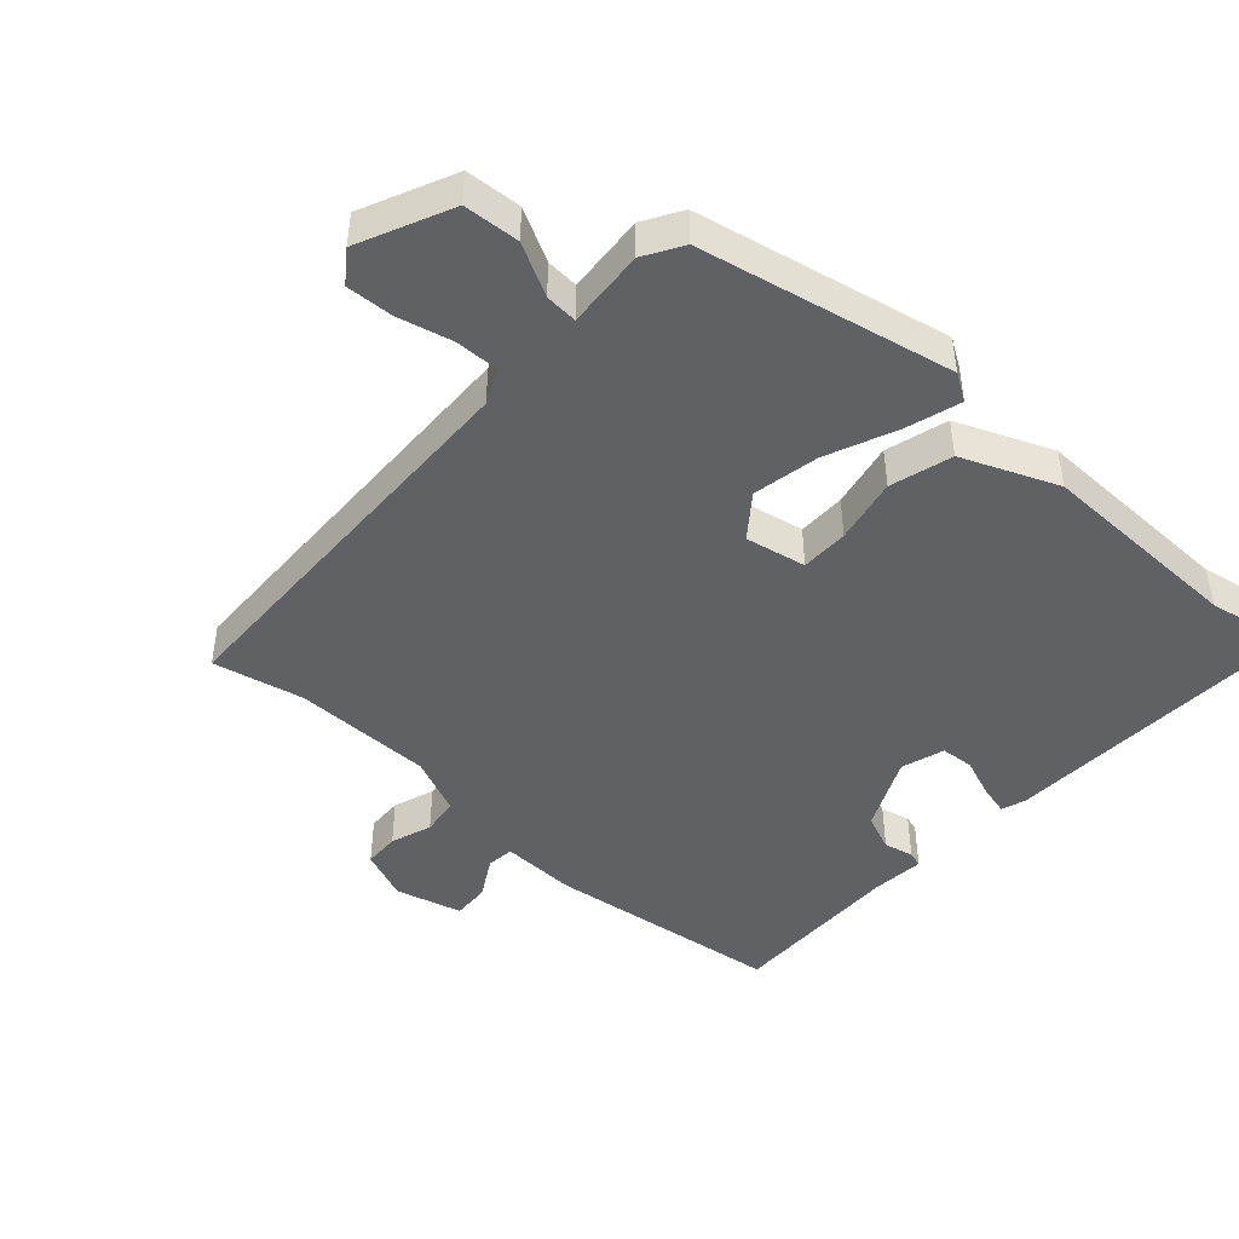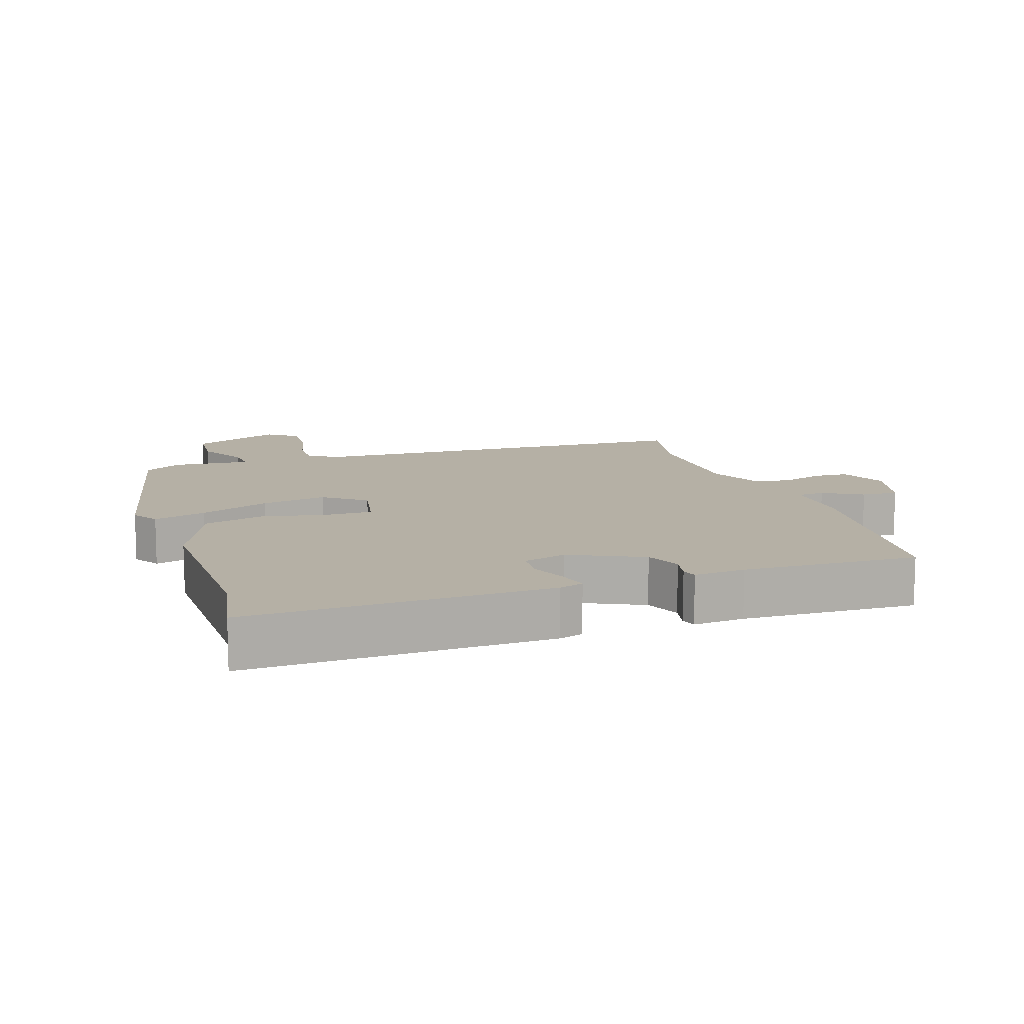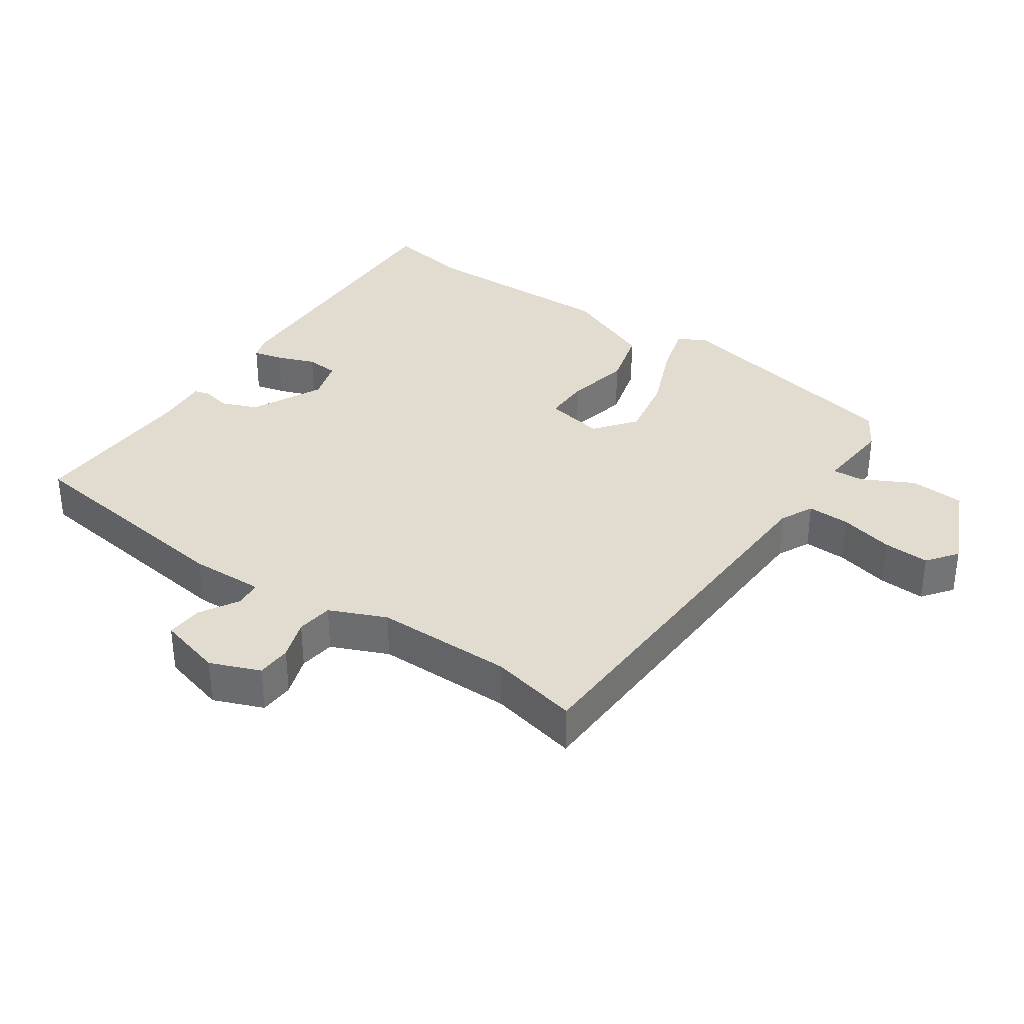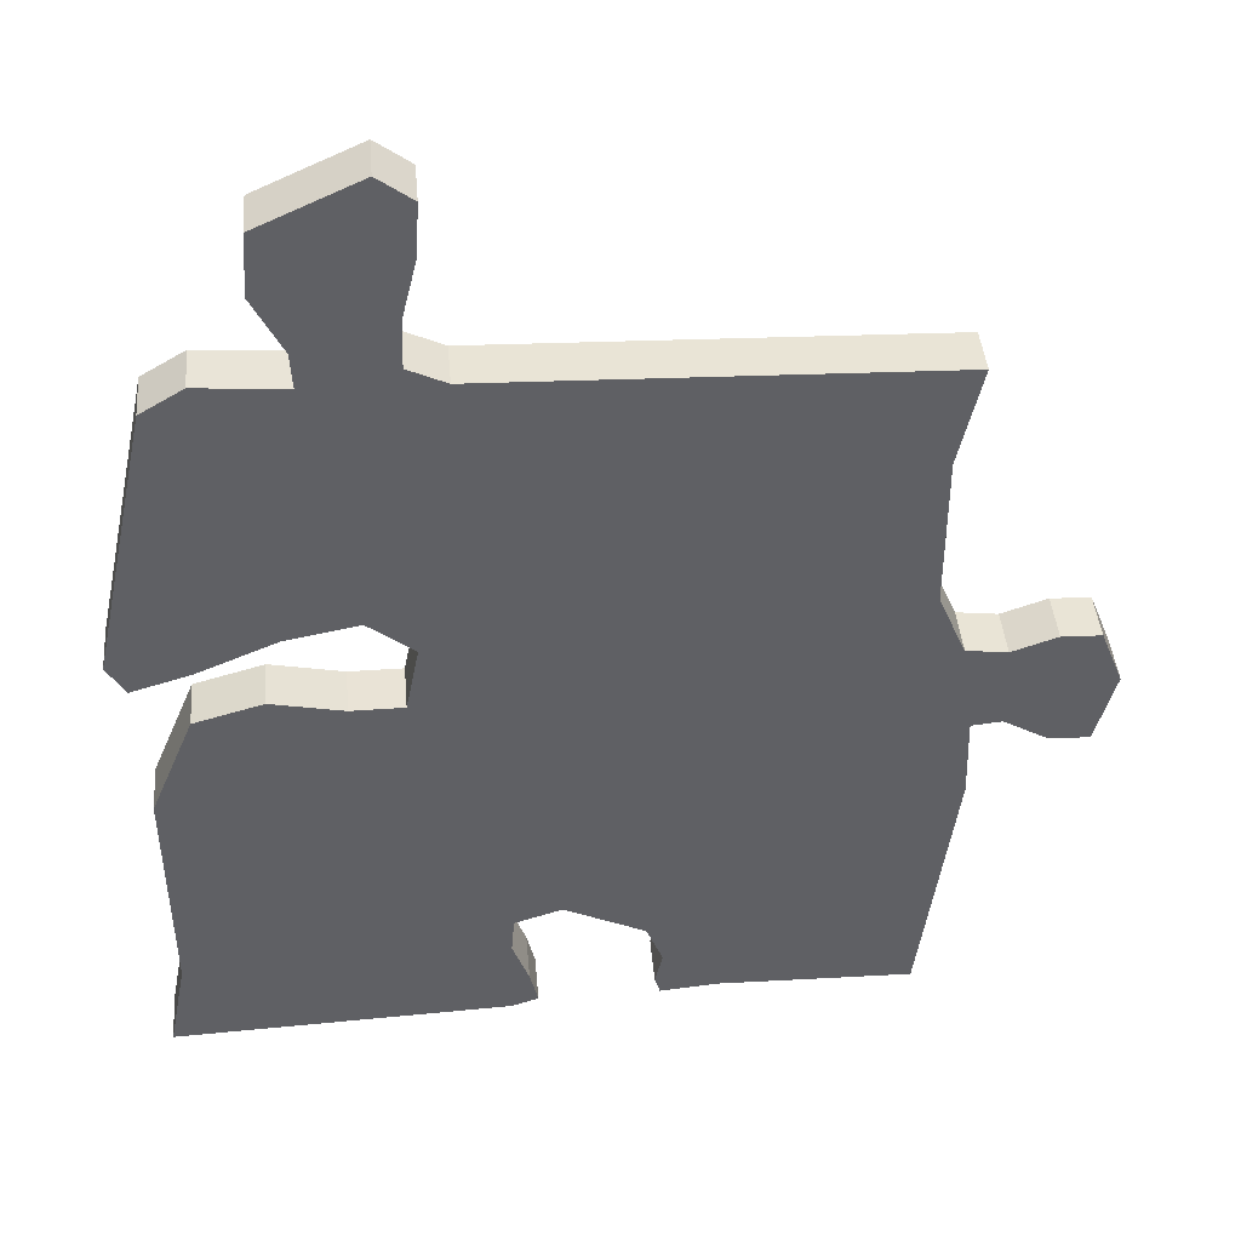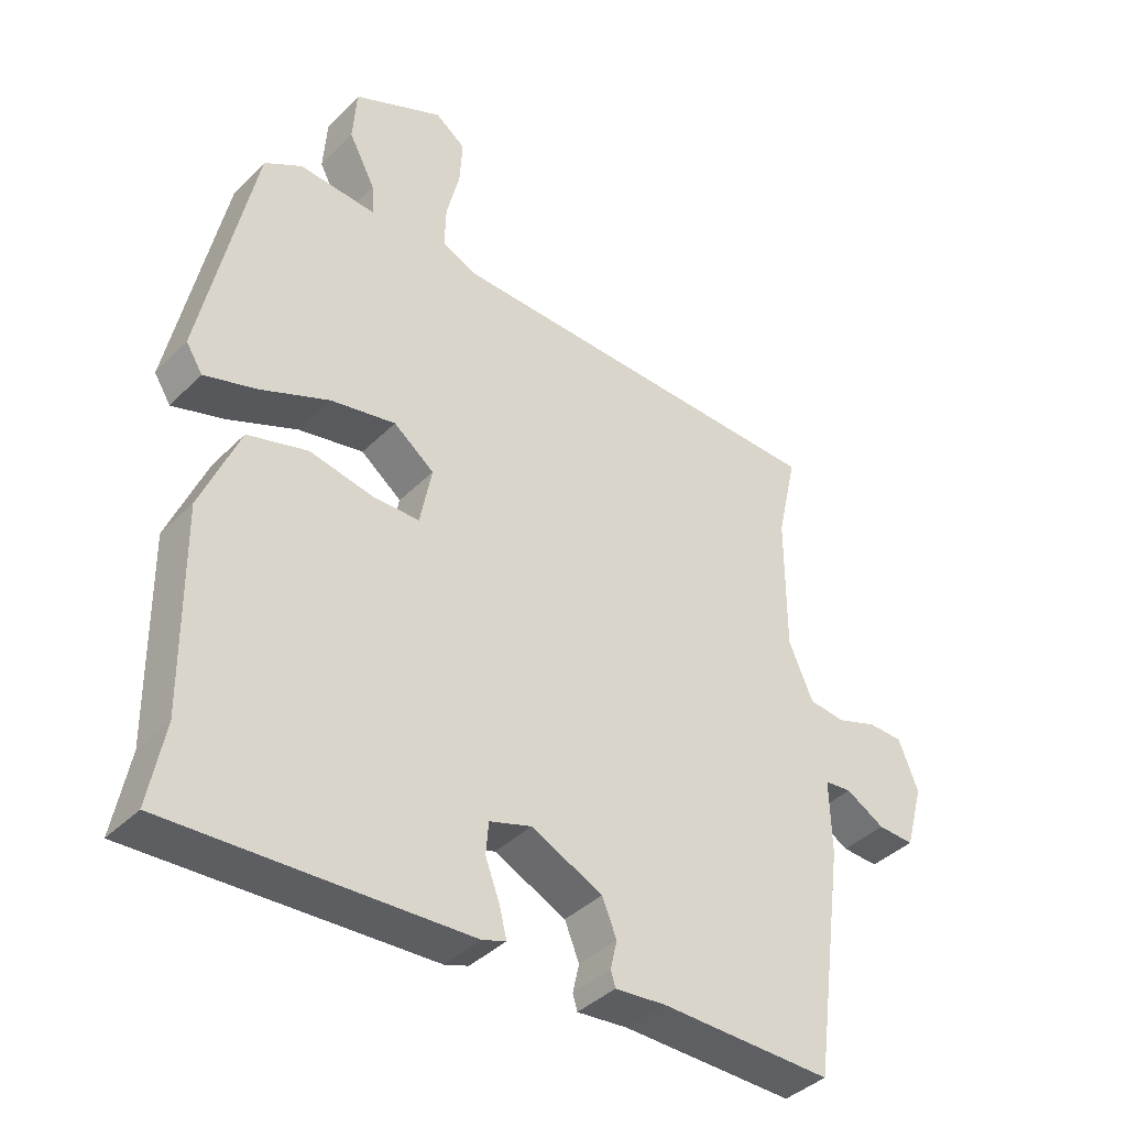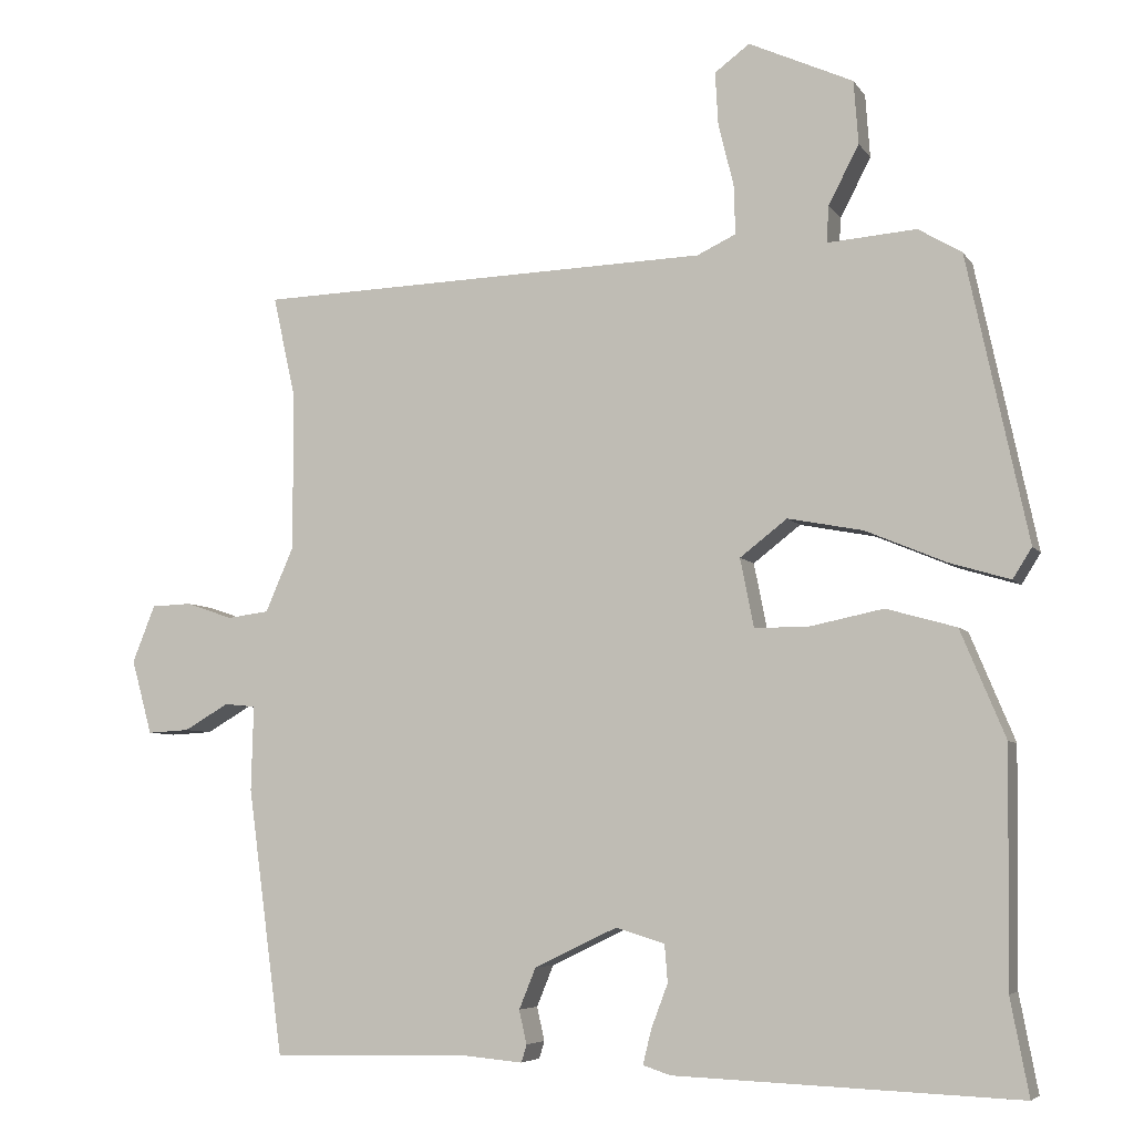
<metadata>
{"format":"obj","ext":"obj","renderer":"f3d","projection":"perspective","resolution":1024,"background":"white","views":[{"elev":-45.7,"azim":47.7,"up":"+Y"},{"elev":11.7,"azim":161.6,"up":"+Y"},{"elev":34.4,"azim":-55.3,"up":"+Y"},{"elev":42.1,"azim":175.1,"up":"+Z"},{"elev":-39.5,"azim":140.5,"up":"+Z"},{"elev":-6.0,"azim":18.6,"up":"+Z"}]}
</metadata>
<code>
v 0.441 0.07 0.51
v 0.521 0.07 0.136
v 0.496 0.07 0.096
v 0.416 0.07 0.12
v 0.311 0.07 0.164
v 0.212 0.07 0.183
v 0.15 0.07 0.135
v 0.168 0.07 0.045
v 0.239 0.07 0.045
v 0.336 0.07 0.065
v 0.428 0.07 0.039
v 0.487 0.07 -0.102
v 0.483 0.07 -0.409
v 0.507 0.07 -0.535
v 0.055 0.07 -0.517
v 0.019 0.07 -0.505
v 0.03 0.07 -0.46
v 0.052 0.07 -0.402
v 0.048 0.07 -0.353
v -0.016 0.07 -0.333
v -0.125 0.07 -0.385
v -0.147 0.07 -0.439
v -0.137 0.07 -0.483
v -0.144 0.07 -0.506
v -0.221 0.07 -0.499
v -0.483 0.07 -0.505
v -0.53 0.07 -0.155
v -0.527 0.07 -0.043
v -0.568 0.07 -0.039
v -0.627 0.07 -0.073
v -0.682 0.07 -0.076
v -0.709 0.07 0.022
v -0.679 0.07 0.097
v -0.626 0.07 0.099
v -0.565 0.07 0.078
v -0.51 0.07 0.085
v -0.473 0.07 0.17
v -0.473 0.07 0.378
v -0.503 0.07 0.512
v 0.096 0.07 0.531
v 0.147 0.07 0.555
v 0.145 0.07 0.62
v 0.125 0.07 0.701
v 0.121 0.07 0.771
v 0.167 0.07 0.805
v 0.304 0.07 0.743
v 0.31 0.07 0.66
v 0.27 0.07 0.583
v 0.267 0.07 0.535
v 0.384 0.07 0.544
v 0.441 0 0.51
v 0.521 0 0.136
v 0.496 0 0.096
v 0.416 0 0.12
v 0.311 0 0.164
v 0.212 0 0.183
v 0.15 0 0.135
v 0.168 0 0.045
v 0.239 0 0.045
v 0.336 0 0.065
v 0.428 0 0.039
v 0.487 0 -0.102
v 0.483 0 -0.409
v 0.507 0 -0.535
v 0.055 0 -0.517
v 0.019 0 -0.505
v 0.03 0 -0.46
v 0.052 0 -0.402
v 0.048 0 -0.353
v -0.016 0 -0.333
v -0.125 0 -0.385
v -0.147 0 -0.439
v -0.137 0 -0.483
v -0.144 0 -0.506
v -0.221 0 -0.499
v -0.483 0 -0.505
v -0.53 0 -0.155
v -0.527 0 -0.043
v -0.568 0 -0.039
v -0.627 0 -0.073
v -0.682 0 -0.076
v -0.709 0 0.022
v -0.679 0 0.097
v -0.626 0 0.099
v -0.565 0 0.078
v -0.51 0 0.085
v -0.473 0 0.17
v -0.473 0 0.378
v -0.503 0 0.512
v 0.096 0 0.531
v 0.147 0 0.555
v 0.145 0 0.62
v 0.125 0 0.701
v 0.121 0 0.771
v 0.167 0 0.805
v 0.304 0 0.743
v 0.31 0 0.66
v 0.27 0 0.583
v 0.267 0 0.535
v 0.384 0 0.544
f 3 4 5
f 2 3 5
f 1 2 5
f 50 1 5
f 49 50 5
f 46 47 48
f 45 46 48
f 44 45 48
f 43 44 48
f 42 43 48
f 41 42 48 49
f 49 5 6
f 41 49 6
f 40 41 6
f 40 6 7
f 39 40 7
f 38 39 7
f 33 34 35
f 32 33 35
f 31 32 35
f 30 31 35
f 29 30 35
f 28 29 35 36
f 28 36 37
f 27 28 37
f 26 27 37
f 25 26 37
f 25 37 38
f 24 25 38
f 23 24 38
f 22 23 38
f 16 17 18
f 15 16 18
f 14 15 18
f 13 14 18
f 13 18 19
f 12 13 19
f 11 12 19
f 10 11 19
f 9 10 19
f 8 9 19 20
f 8 20 21
f 7 8 21
f 38 7 21
f 21 22 38
f 55 54 53
f 55 53 52
f 55 52 51
f 55 51 100
f 55 100 99
f 98 97 96
f 98 96 95
f 98 95 94
f 98 94 93
f 98 93 92
f 99 98 92 91
f 56 55 99
f 56 99 91
f 56 91 90
f 57 56 90
f 57 90 89
f 57 89 88
f 85 84 83
f 85 83 82
f 85 82 81
f 85 81 80
f 85 80 79
f 86 85 79 78
f 87 86 78
f 87 78 77
f 87 77 76
f 87 76 75
f 88 87 75
f 88 75 74
f 88 74 73
f 88 73 72
f 68 67 66
f 68 66 65
f 68 65 64
f 68 64 63
f 69 68 63
f 69 63 62
f 69 62 61
f 69 61 60
f 69 60 59
f 70 69 59 58
f 71 70 58
f 71 58 57
f 71 57 88
f 88 72 71
f 1 51 52 2
f 2 52 53 3
f 3 53 54 4
f 4 54 55 5
f 5 55 56 6
f 6 56 57 7
f 7 57 58 8
f 8 58 59 9
f 9 59 60 10
f 10 60 61 11
f 11 61 62 12
f 12 62 63 13
f 13 63 64 14
f 14 64 65 15
f 15 65 66 16
f 16 66 67 17
f 17 67 68 18
f 18 68 69 19
f 19 69 70 20
f 20 70 71 21
f 21 71 72 22
f 22 72 73 23
f 23 73 74 24
f 24 74 75 25
f 25 75 76 26
f 26 76 77 27
f 27 77 78 28
f 28 78 79 29
f 29 79 80 30
f 30 80 81 31
f 31 81 82 32
f 32 82 83 33
f 33 83 84 34
f 34 84 85 35
f 35 85 86 36
f 36 86 87 37
f 37 87 88 38
f 38 88 89 39
f 39 89 90 40
f 40 90 91 41
f 41 91 92 42
f 42 92 93 43
f 43 93 94 44
f 44 94 95 45
f 45 95 96 46
f 46 96 97 47
f 47 97 98 48
f 48 98 99 49
f 49 99 100 50
f 50 100 51 1

</code>
